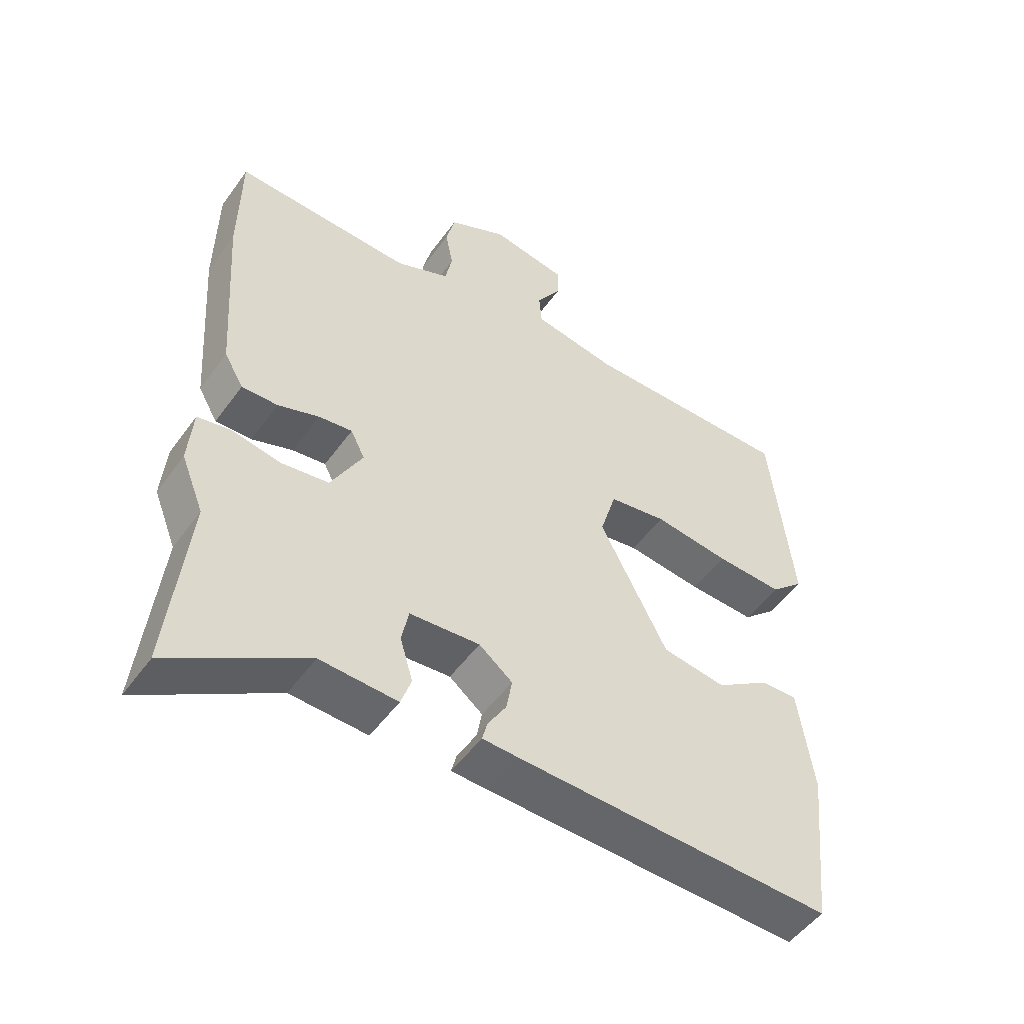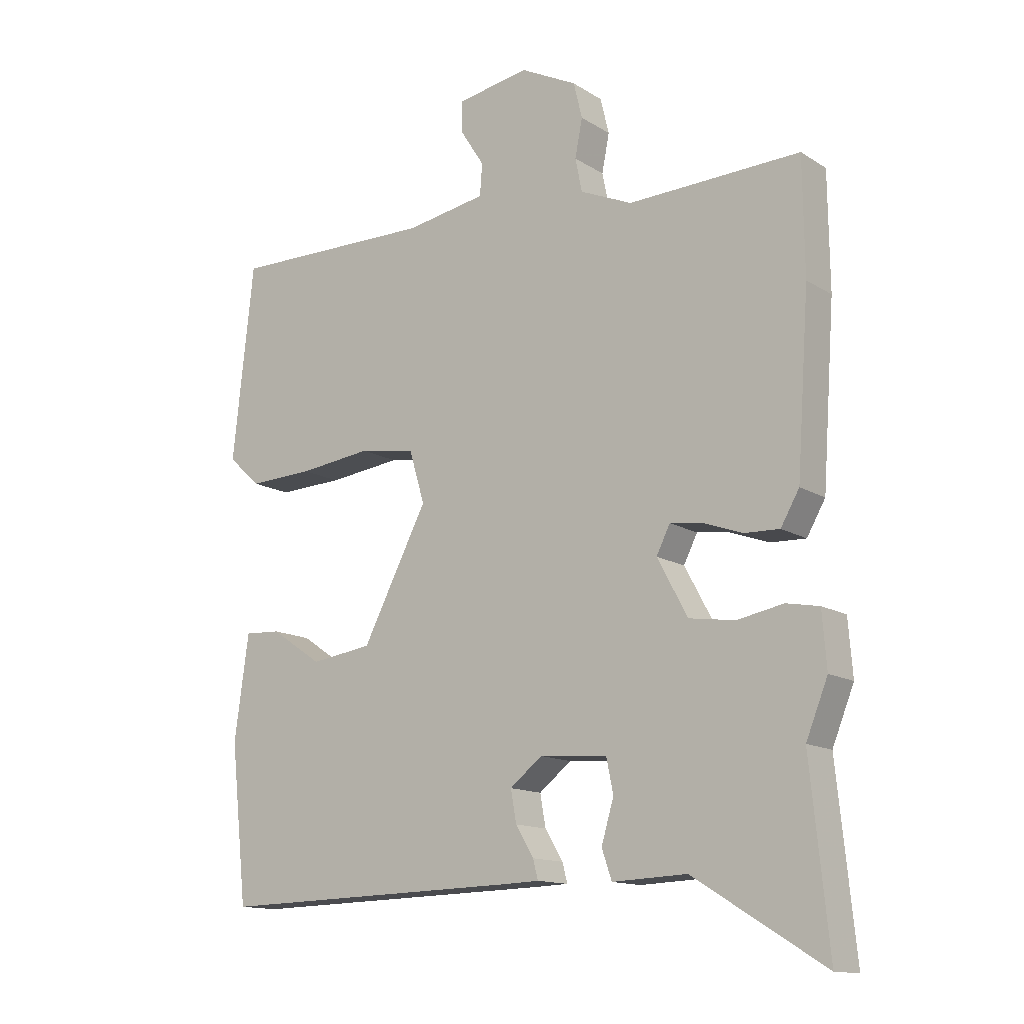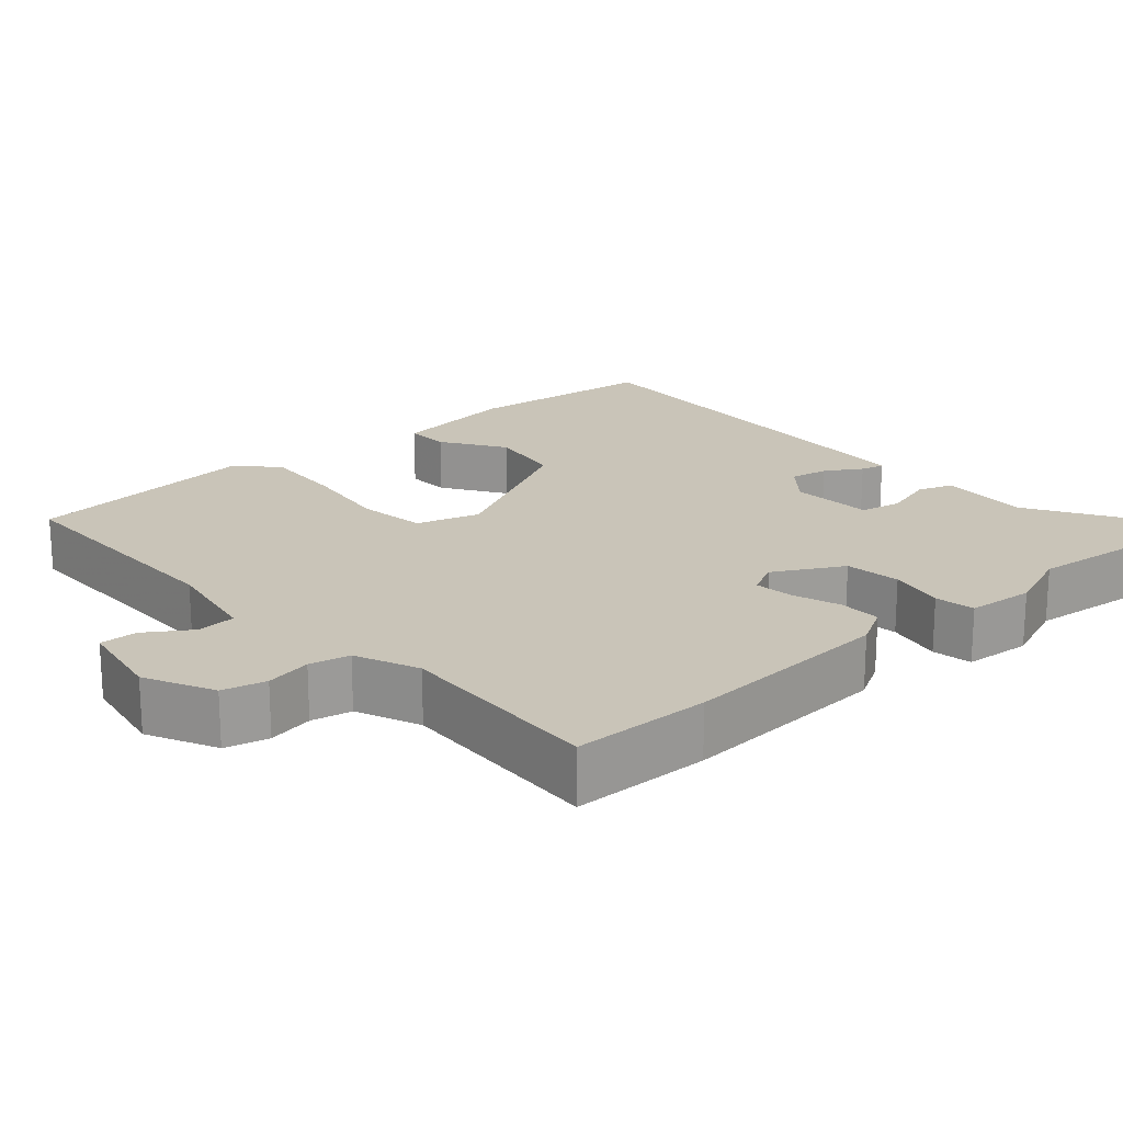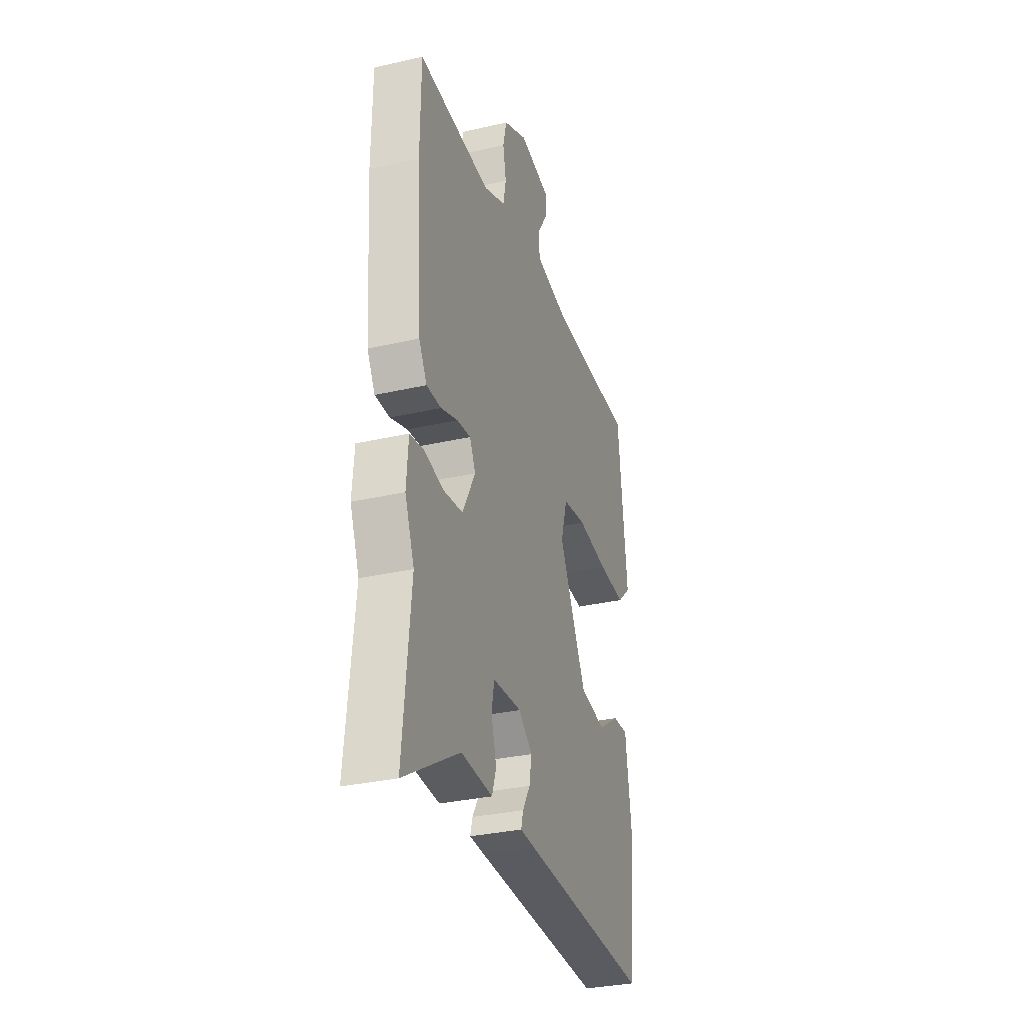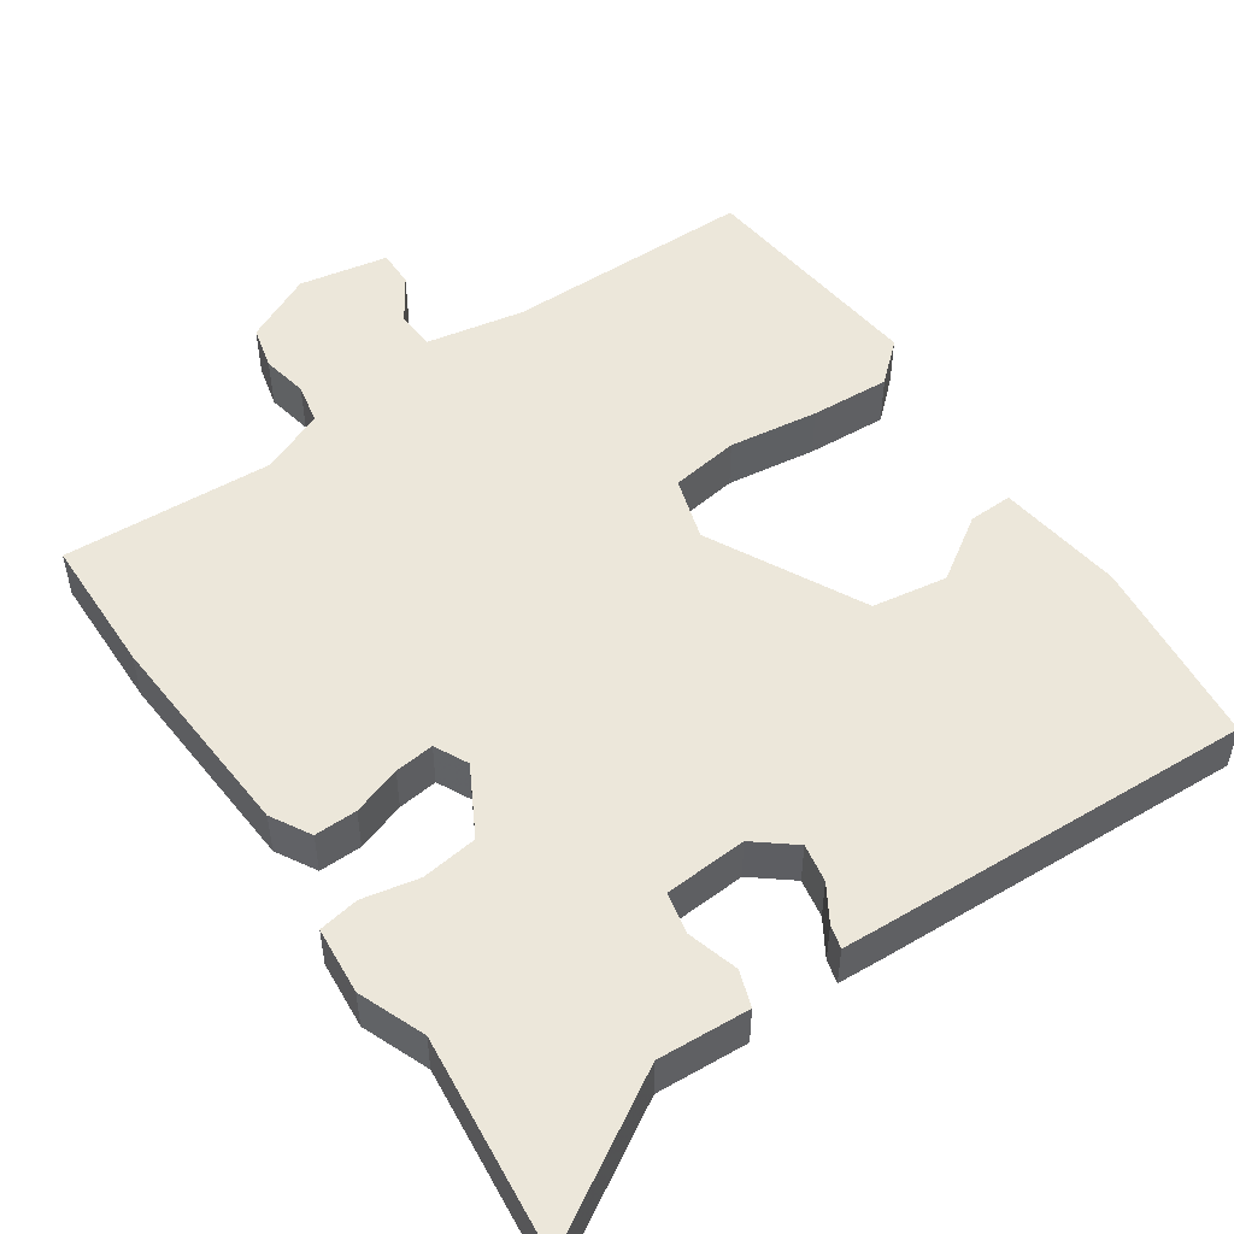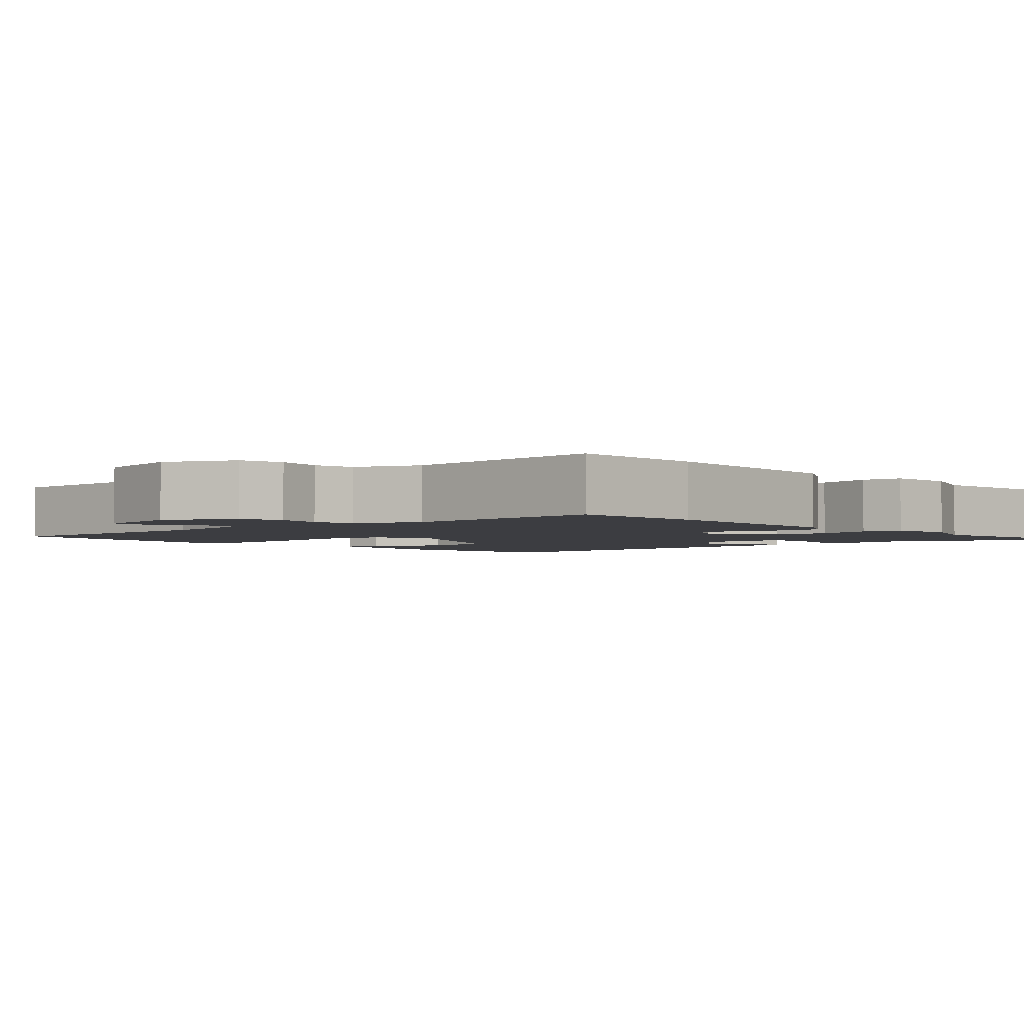
<metadata>
{"format":"obj","ext":"obj","renderer":"f3d","projection":"perspective","resolution":1024,"background":"white","views":[{"elev":-51.1,"azim":145.3,"up":"+Z"},{"elev":-13.6,"azim":36.5,"up":"+Z"},{"elev":20.1,"azim":49.2,"up":"+Y"},{"elev":-32.2,"azim":107.7,"up":"+Z"},{"elev":50.8,"azim":146.3,"up":"+Y"},{"elev":-2.8,"azim":43.3,"up":"+Y"}]}
</metadata>
<code>
v -0.492 0.07 -0.47
v -0.519 0.07 -0.218
v -0.496 0.07 -0.051
v -0.438 0.07 -0.054
v -0.355 0.07 -0.11
v -0.256 0.07 -0.096
v -0.151 0.07 0.107
v -0.176 0.07 0.191
v -0.266 0.07 0.206
v -0.384 0.07 0.192
v -0.489 0.07 0.188
v -0.541 0.07 0.236
v -0.507 0.07 0.55
v -0.177 0.07 0.545
v -0.047 0.07 0.567
v -0.043 0.07 0.618
v -0.082 0.07 0.679
v -0.083 0.07 0.729
v 0.035 0.07 0.749
v 0.126 0.07 0.703
v 0.14 0.07 0.645
v 0.128 0.07 0.584
v 0.139 0.07 0.53
v 0.223 0.07 0.493
v 0.5 0.07 0.502
v 0.502 0.07 0.318
v 0.482 0.07 0.036
v 0.452 0.07 -0.016
v 0.396 0.07 -0.014
v 0.332 0.07 0.009
v 0.28 0.07 0.016
v 0.258 0.07 -0.028
v 0.307 0.07 -0.119
v 0.381 0.07 -0.13
v 0.455 0.07 -0.116
v 0.508 0.07 -0.126
v 0.515 0.07 -0.215
v 0.48 0.07 -0.302
v 0.509 0.07 -0.588
v 0.299 0.07 -0.458
v 0.179 0.07 -0.463
v 0.163 0.07 -0.416
v 0.183 0.07 -0.348
v 0.172 0.07 -0.294
v 0.063 0.07 -0.285
v 0.011 0.07 -0.326
v 0.02 0.07 -0.377
v 0.049 0.07 -0.425
v 0.057 0.07 -0.456
v 0.001 0.07 -0.458
v -0.492 0 -0.47
v -0.519 0 -0.218
v -0.496 0 -0.051
v -0.438 0 -0.054
v -0.355 0 -0.11
v -0.256 0 -0.096
v -0.151 0 0.107
v -0.176 0 0.191
v -0.266 0 0.206
v -0.384 0 0.192
v -0.489 0 0.188
v -0.541 0 0.236
v -0.507 0 0.55
v -0.177 0 0.545
v -0.047 0 0.567
v -0.043 0 0.618
v -0.082 0 0.679
v -0.083 0 0.729
v 0.035 0 0.749
v 0.126 0 0.703
v 0.14 0 0.645
v 0.128 0 0.584
v 0.139 0 0.53
v 0.223 0 0.493
v 0.5 0 0.502
v 0.502 0 0.318
v 0.482 0 0.036
v 0.452 0 -0.016
v 0.396 0 -0.014
v 0.332 0 0.009
v 0.28 0 0.016
v 0.258 0 -0.028
v 0.307 0 -0.119
v 0.381 0 -0.13
v 0.455 0 -0.116
v 0.508 0 -0.126
v 0.515 0 -0.215
v 0.48 0 -0.302
v 0.509 0 -0.588
v 0.299 0 -0.458
v 0.179 0 -0.463
v 0.163 0 -0.416
v 0.183 0 -0.348
v 0.172 0 -0.294
v 0.063 0 -0.285
v 0.011 0 -0.326
v 0.02 0 -0.377
v 0.049 0 -0.425
v 0.057 0 -0.456
v 0.001 0 -0.458
f 47 48 49 50
f 46 47 50 1
f 45 46 1 2
f 44 45 2
f 40 41 42 43
f 38 39 40 43
f 38 43 44
f 34 35 36 37
f 33 34 37 38
f 27 28 29 30
f 27 30 31
f 24 25 26 27
f 23 24 27 31
f 19 20 21 22
f 19 22 23
f 16 17 18 19
f 15 16 19 23
f 14 15 23 31
f 9 10 11 12
f 9 12 13 14
f 2 3 4 5
f 2 5 6
f 33 38 44 2
f 14 31 32
f 8 9 14
f 7 8 14 32
f 6 7 32 33
f 2 6 33
f 100 99 98 97
f 51 100 97 96
f 52 51 96 95
f 52 95 94
f 93 92 91 90
f 93 90 89 88
f 94 93 88
f 87 86 85 84
f 88 87 84 83
f 80 79 78 77
f 81 80 77
f 77 76 75 74
f 81 77 74 73
f 72 71 70 69
f 73 72 69
f 69 68 67 66
f 73 69 66 65
f 81 73 65 64
f 62 61 60 59
f 64 63 62 59
f 55 54 53 52
f 56 55 52
f 52 94 88 83
f 82 81 64
f 64 59 58
f 82 64 58 57
f 83 82 57 56
f 83 56 52
f 1 51 52 2
f 2 52 53 3
f 3 53 54 4
f 4 54 55 5
f 5 55 56 6
f 6 56 57 7
f 7 57 58 8
f 8 58 59 9
f 9 59 60 10
f 10 60 61 11
f 11 61 62 12
f 12 62 63 13
f 13 63 64 14
f 14 64 65 15
f 15 65 66 16
f 16 66 67 17
f 17 67 68 18
f 18 68 69 19
f 19 69 70 20
f 20 70 71 21
f 21 71 72 22
f 22 72 73 23
f 23 73 74 24
f 24 74 75 25
f 25 75 76 26
f 26 76 77 27
f 27 77 78 28
f 28 78 79 29
f 29 79 80 30
f 30 80 81 31
f 31 81 82 32
f 32 82 83 33
f 33 83 84 34
f 34 84 85 35
f 35 85 86 36
f 36 86 87 37
f 37 87 88 38
f 38 88 89 39
f 39 89 90 40
f 40 90 91 41
f 41 91 92 42
f 42 92 93 43
f 43 93 94 44
f 44 94 95 45
f 45 95 96 46
f 46 96 97 47
f 47 97 98 48
f 48 98 99 49
f 49 99 100 50
f 50 100 51 1

</code>
